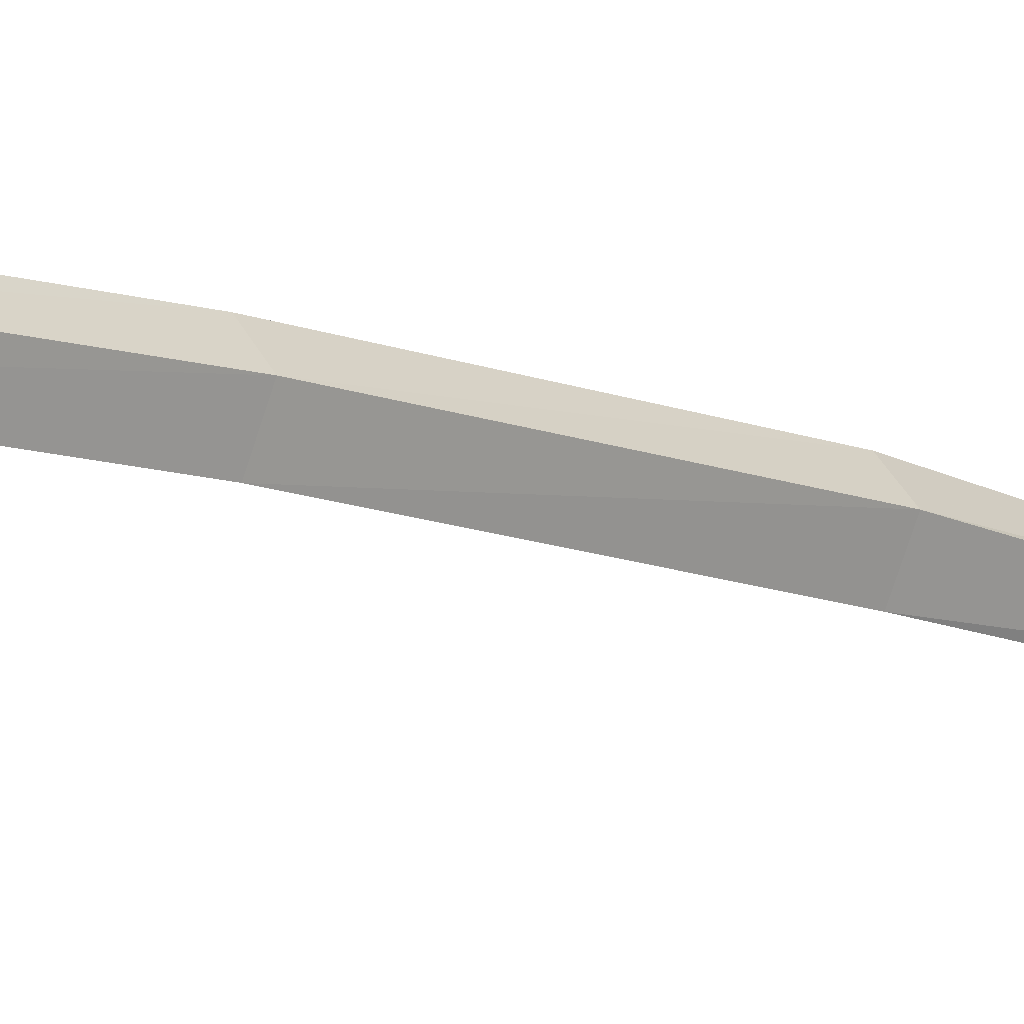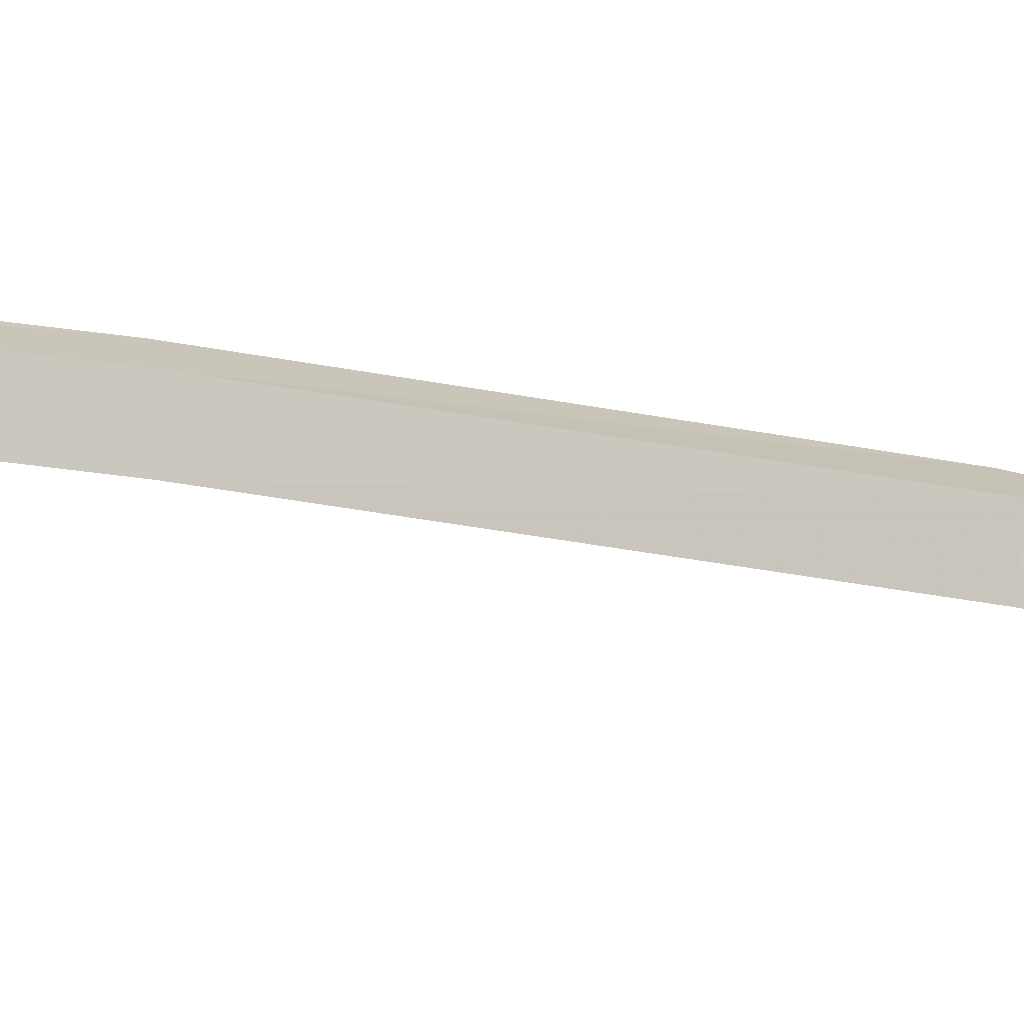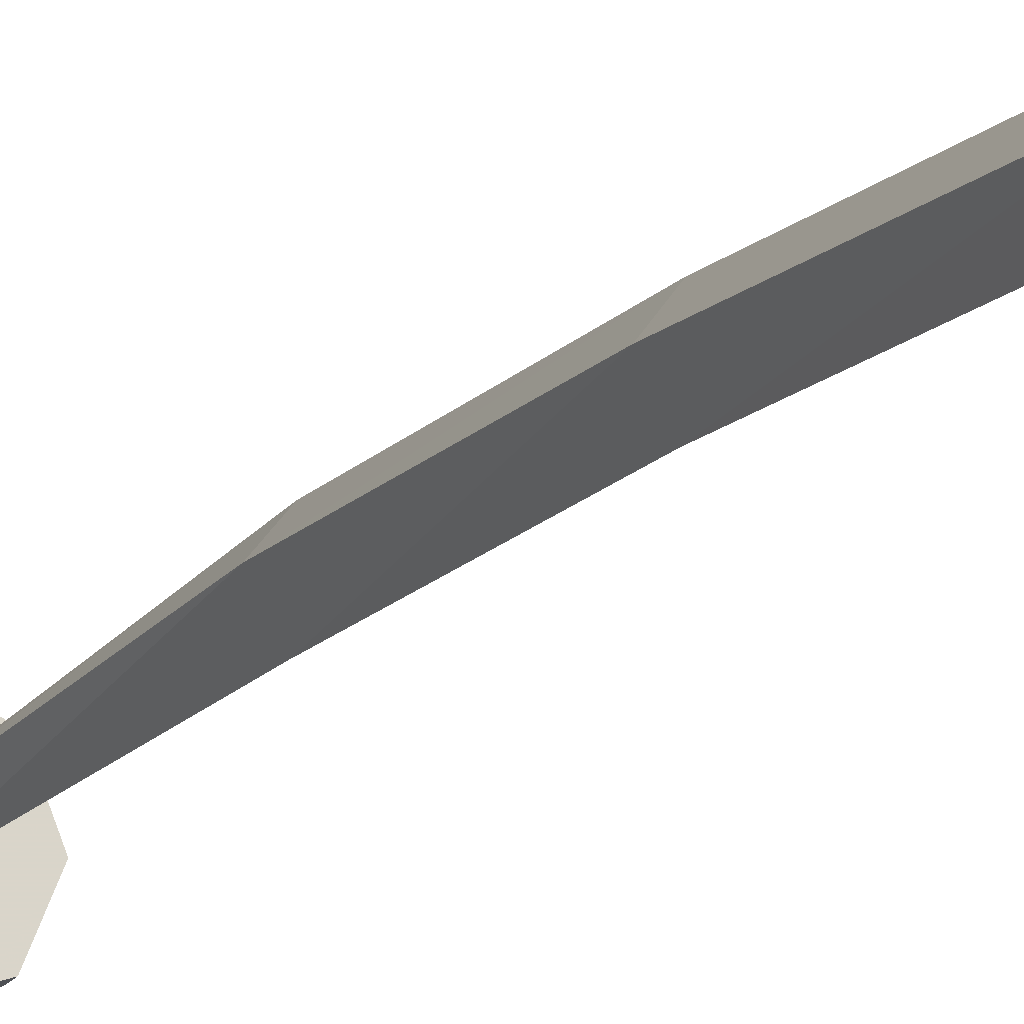
<metadata>
{"format":"obj","ext":"obj","renderer":"f3d","projection":"perspective","resolution":1024,"background":"white","views":[{"elev":-18.0,"azim":-134.8,"up":"+Z"},{"elev":-36.5,"azim":-109.9,"up":"+Z"},{"elev":-20.1,"azim":154.4,"up":"+Z"}]}
</metadata>
<code>
o MDL_cw2hkt00_5
v 0.04958 1.777 -0.0864
v 0.03707 1.863 -0.1227
v 0.03707 1.783 -0.0627
v 0.02457 1.777 -0.0864
v 0.05207 0.1122 0.04109
v 0.03707 0.09717 0.04349
v 0.03707 0.1096 0.02229
v 0.03707 0.1122 0.05609
v 0.02207 0.1122 0.04109
v 0.03707 0.8046 0.05729
v 0.05207 0.4297 0.04109
v 0.05588 0.8009 0.03229
v 0.03707 1.11 0.03359
v 0.03707 0.4297 0.05609
v 0.01837 0.8009 0.03229
v 0.01957 1.106 0.008495
v 0.02207 0.4297 0.04109
v 0.05457 1.106 0.008495
v 0.03707 1.466 -0.008905
v 0.02088 1.467 -0.0339
v 0.05337 1.467 -0.0339
v 0.03707 1.47 -0.0652
v 0.03707 1.105 -0.0239
v 0.03707 0.7996 -0.000205
v 0.03707 0.4271 0.02229
v 0.08577 0.4434 -0.007705
v 0.03707 0.4434 -0.02771
v -0.01173 0.4434 -0.007705
v -0.01173 0.4434 0.09109
v 0.03707 0.4434 0.1123
v 0.08577 0.4434 0.09109
v -0.01173 0.4297 -0.007705
v 0.03707 0.4297 -0.02771
v 0.08577 0.4297 -0.007705
v 0.1071 0.4297 0.04229
v 0.1071 0.4434 0.04229
v -0.03173 0.4434 0.04229
v -0.03173 0.4297 0.04229
v 0.08577 0.4297 0.09109
v -0.01173 0.4297 0.09109
v 0.03707 0.4297 0.1123
f 1 2 3
f 3 2 4
f 5 6 7
f 8 6 5
f 6 9 7
f 9 6 8
f 10 11 12
f 12 13 10
f 10 14 11
f 15 14 10
f 10 16 15
f 15 17 14
f 5 14 8
f 14 5 11
f 8 17 9
f 17 8 14
f 13 12 18
f 18 19 13
f 16 10 13
f 13 20 16
f 19 18 21
f 21 3 19
f 20 13 19
f 19 4 20
f 21 1 3
f 19 3 4
f 22 1 21
f 21 23 22
f 22 2 1
f 20 2 22
f 22 16 20
f 20 4 2
f 23 21 18
f 18 24 23
f 16 22 23
f 23 15 16
f 24 18 12
f 12 25 24
f 15 23 24
f 24 17 15
f 12 11 25
f 24 25 17
f 5 25 11
f 25 5 7
f 17 7 9
f 7 17 25
f 26 27 28
f 29 30 31
f 32 33 34
f 26 35 34
f 35 26 36
f 28 36 26
f 36 28 37
f 35 37 38
f 37 35 36
f 39 35 31
f 35 36 31
f 31 37 29
f 37 31 36
f 27 34 33
f 33 28 27
f 27 26 34
f 34 32 28
f 28 26 34
f 33 32 28
f 37 32 38
f 32 37 28
f 29 38 40
f 38 29 37
f 30 40 41
f 41 31 30
f 30 29 40
f 40 39 31
f 31 29 40
f 41 39 31
f 34 38 32
f 38 34 35
f 39 40 38
f 40 39 41
f 38 35 39

</code>
